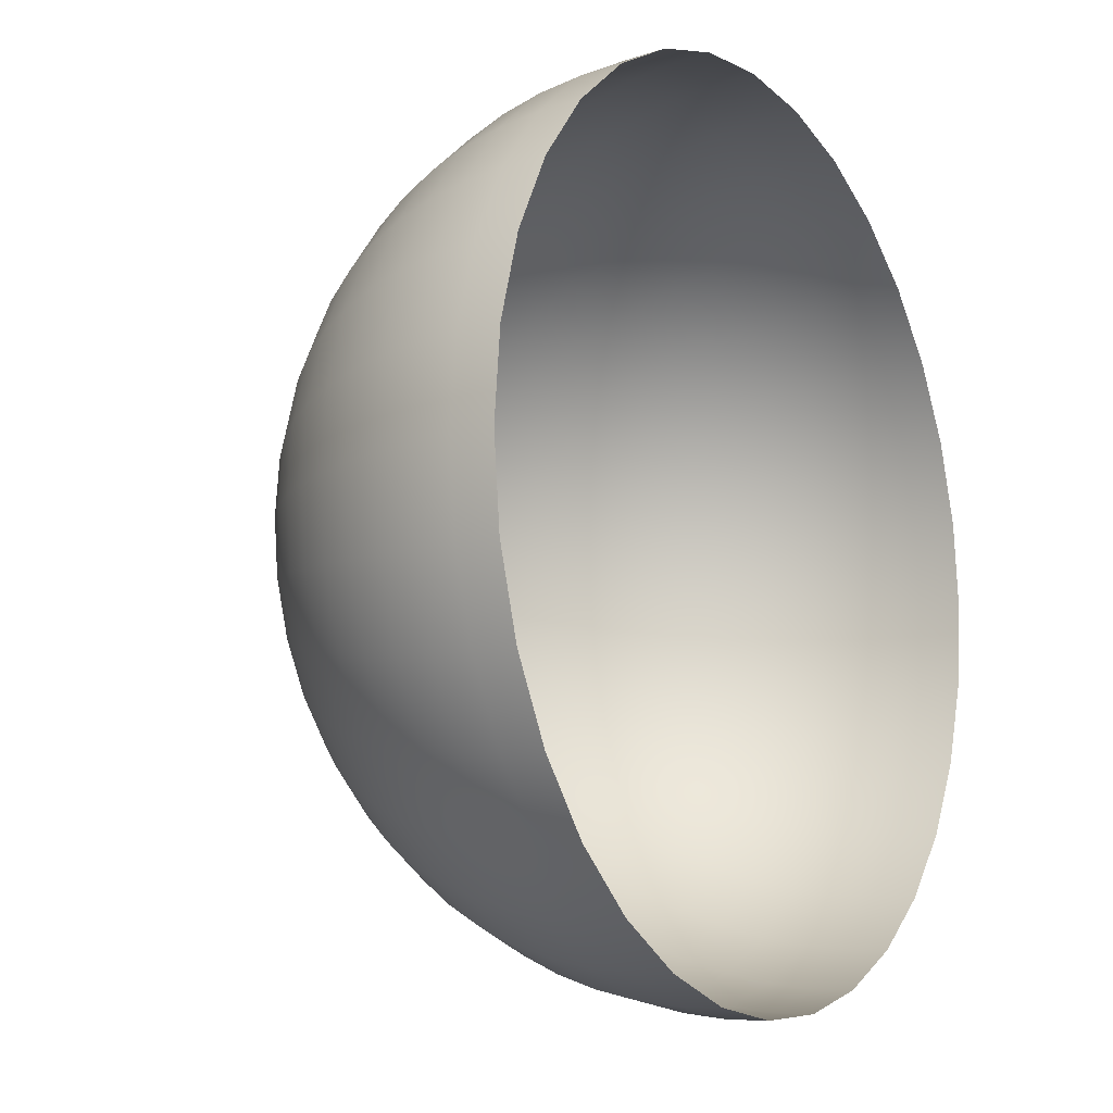
<metadata>
{"format":"obj","ext":"obj","renderer":"f3d","projection":"perspective","resolution":1024,"background":"white","views":[{"elev":-11.9,"azim":-57.8,"up":"+Z"}]}
</metadata>
<code>
o Sphere
v -1.609 1.217 -2.144
v -1.609 1.19 -2.2
v -1.609 1.158 -2.254
v -1.609 1.121 -2.304
v -1.609 1.079 -2.351
v -1.609 1.033 -2.393
v -1.609 0.9823 -2.43
v -1.609 0.9286 -2.462
v -1.609 0.872 -2.489
v -1.609 0.8131 -2.51
v -1.609 0.7523 -2.525
v -1.609 0.6904 -2.535
v -1.609 0.6279 -2.538
v -1.597 1.263 -1.961
v -1.585 1.254 -2.022
v -1.573 1.238 -2.081
v -1.562 1.217 -2.139
v -1.551 1.19 -2.195
v -1.54 1.158 -2.247
v -1.53 1.121 -2.297
v -1.521 1.079 -2.342
v -1.513 1.033 -2.383
v -1.506 0.9823 -2.42
v -1.5 0.9286 -2.452
v -1.494 0.872 -2.478
v -1.49 0.8131 -2.498
v -1.487 0.7523 -2.513
v -1.485 0.6904 -2.522
v -1.485 0.6279 -2.525
v -1.585 1.263 -1.958
v -1.562 1.254 -2.015
v -1.538 1.238 -2.071
v -1.516 1.217 -2.125
v -1.494 1.19 -2.178
v -1.474 1.158 -2.227
v -1.454 1.121 -2.274
v -1.437 1.079 -2.317
v -1.421 1.033 -2.355
v -1.406 0.9823 -2.39
v -1.394 0.9286 -2.42
v -1.384 0.872 -2.444
v -1.376 0.8131 -2.464
v -1.37 0.7523 -2.478
v -1.366 0.6904 -2.486
v -1.365 0.6279 -2.489
v -1.575 1.263 -1.952
v -1.54 1.254 -2.003
v -1.506 1.238 -2.054
v -1.474 1.217 -2.103
v -1.442 1.19 -2.15
v -1.412 1.158 -2.194
v -1.384 1.121 -2.236
v -1.359 1.079 -2.275
v -1.335 1.033 -2.31
v -1.315 0.9823 -2.341
v -1.297 0.9286 -2.368
v -1.282 0.872 -2.39
v -1.27 0.8131 -2.407
v -1.262 0.7523 -2.42
v -1.257 0.6904 -2.428
v -1.255 0.6279 -2.43
v -1.565 1.263 -1.944
v -1.521 1.254 -1.988
v -1.478 1.238 -2.031
v -1.437 1.217 -2.072
v -1.397 1.19 -2.112
v -1.359 1.158 -2.15
v -1.323 1.121 -2.186
v -1.29 1.079 -2.219
v -1.261 1.033 -2.248
v -1.234 0.9823 -2.275
v -1.212 0.9286 -2.298
v -1.193 0.872 -2.317
v -1.178 0.8131 -2.331
v -1.167 0.7523 -2.342
v -1.16 0.6904 -2.349
v -1.158 0.6279 -2.351
v -1.557 1.263 -1.935
v -1.506 1.254 -1.969
v -1.455 1.238 -2.003
v -1.406 1.217 -2.035
v -1.359 1.19 -2.067
v -1.315 1.158 -2.097
v -1.273 1.121 -2.125
v -1.234 1.079 -2.15
v -1.199 1.033 -2.174
v -1.168 0.9823 -2.194
v -1.142 0.9286 -2.212
v -1.119 0.872 -2.227
v -1.102 0.8131 -2.239
v -1.089 0.7523 -2.247
v -1.081 0.6904 -2.252
v -1.079 0.6279 -2.254
v -1.552 1.263 -1.924
v -1.494 1.254 -1.947
v -1.438 1.238 -1.971
v -1.384 1.217 -1.993
v -1.332 1.19 -2.015
v -1.282 1.158 -2.035
v -1.235 1.121 -2.055
v -1.193 1.079 -2.072
v -1.154 1.033 -2.088
v -1.119 0.9823 -2.103
v -1.09 0.9286 -2.115
v -1.065 0.872 -2.125
v -1.045 0.8131 -2.133
v -1.031 0.7523 -2.139
v -1.023 0.6904 -2.143
v -1.02 0.6279 -2.144
v -1.548 1.263 -1.912
v -1.487 1.254 -1.924
v -1.428 1.238 -1.936
v -1.37 1.217 -1.947
v -1.314 1.19 -1.958
v -1.262 1.158 -1.969
v -1.212 1.121 -1.979
v -1.167 1.079 -1.988
v -1.126 1.033 -1.996
v -1.089 0.9823 -2.003
v -1.058 0.9286 -2.01
v -1.031 0.872 -2.015
v -1.011 0.8131 -2.019
v -0.9957 0.7523 -2.022
v -0.9867 0.6904 -2.024
v -0.9837 0.6279 -2.024
v -1.547 1.263 -1.9
v -1.485 1.254 -1.9
v -1.424 1.238 -1.9
v -1.365 1.217 -1.9
v -1.309 1.19 -1.9
v -1.255 1.158 -1.9
v -1.205 1.121 -1.9
v -1.158 1.079 -1.9
v -1.116 1.033 -1.9
v -1.079 0.9823 -1.9
v -1.047 0.9286 -1.9
v -1.02 0.872 -1.9
v -0.9989 0.8131 -1.9
v -0.9837 0.7523 -1.9
v -0.9745 0.6904 -1.9
v -0.9714 0.6279 -1.9
v -1.548 1.263 -1.888
v -1.487 1.254 -1.876
v -1.428 1.238 -1.864
v -1.37 1.217 -1.852
v -1.314 1.19 -1.841
v -1.262 1.158 -1.831
v -1.212 1.121 -1.821
v -1.167 1.079 -1.812
v -1.126 1.033 -1.804
v -1.089 0.9823 -1.796
v -1.058 0.9286 -1.79
v -1.031 0.872 -1.785
v -1.011 0.8131 -1.781
v -0.9957 0.7523 -1.778
v -0.9867 0.6904 -1.776
v -0.9837 0.6279 -1.775
v -1.552 1.263 -1.876
v -1.494 1.254 -1.852
v -1.438 1.238 -1.829
v -1.384 1.217 -1.806
v -1.332 1.19 -1.785
v -1.282 1.158 -1.764
v -1.235 1.121 -1.745
v -1.193 1.079 -1.727
v -1.154 1.033 -1.711
v -1.119 0.9823 -1.697
v -1.09 0.9286 -1.684
v -1.065 0.872 -1.674
v -1.045 0.8131 -1.666
v -1.031 0.7523 -1.66
v -1.023 0.6904 -1.657
v -1.02 0.6279 -1.656
v -1.557 1.263 -1.865
v -1.506 1.254 -1.831
v -1.455 1.238 -1.797
v -1.406 1.217 -1.764
v -1.359 1.19 -1.733
v -1.315 1.158 -1.703
v -1.273 1.121 -1.675
v -1.234 1.079 -1.649
v -1.199 1.033 -1.626
v -1.168 0.9823 -1.605
v -1.142 0.9286 -1.587
v -1.119 0.872 -1.572
v -1.102 0.8131 -1.561
v -1.089 0.7523 -1.552
v -1.081 0.6904 -1.547
v -1.079 0.6279 -1.545
v -1.565 1.263 -1.856
v -1.521 1.254 -1.812
v -1.478 1.238 -1.769
v -1.437 1.217 -1.727
v -1.397 1.19 -1.687
v -1.359 1.158 -1.649
v -1.323 1.121 -1.614
v -1.29 1.079 -1.581
v -1.261 1.033 -1.551
v -1.234 0.9823 -1.525
v -1.212 0.9286 -1.502
v -1.193 0.872 -1.483
v -1.178 0.8131 -1.468
v -1.167 0.7523 -1.457
v -1.16 0.6904 -1.451
v -1.158 0.6279 -1.449
v -1.575 1.263 -1.848
v -1.54 1.254 -1.796
v -1.506 1.238 -1.746
v -1.474 1.217 -1.697
v -1.442 1.19 -1.65
v -1.412 1.158 -1.605
v -1.384 1.121 -1.563
v -1.359 1.079 -1.525
v -1.335 1.033 -1.49
v -1.315 0.9823 -1.459
v -1.297 0.9286 -1.432
v -1.282 0.872 -1.41
v -1.27 0.8131 -1.392
v -1.262 0.7523 -1.38
v -1.257 0.6904 -1.372
v -1.255 0.6279 -1.369
v -1.585 1.263 -1.842
v -1.562 1.254 -1.785
v -1.538 1.238 -1.729
v -1.516 1.217 -1.674
v -1.494 1.19 -1.622
v -1.474 1.158 -1.572
v -1.454 1.121 -1.526
v -1.437 1.079 -1.483
v -1.421 1.033 -1.444
v -1.406 0.9823 -1.41
v -1.394 0.9286 -1.38
v -1.384 0.872 -1.355
v -1.376 0.8131 -1.336
v -1.37 0.7523 -1.322
v -1.366 0.6904 -1.313
v -1.365 0.6279 -1.31
v -1.597 1.263 -1.838
v -1.585 1.254 -1.778
v -1.573 1.238 -1.718
v -1.562 1.217 -1.66
v -1.551 1.19 -1.605
v -1.54 1.158 -1.552
v -1.53 1.121 -1.503
v -1.521 1.079 -1.457
v -1.513 1.033 -1.416
v -1.506 0.9823 -1.38
v -1.5 0.9286 -1.348
v -1.494 0.872 -1.322
v -1.49 0.8131 -1.301
v -1.487 0.7523 -1.286
v -1.485 0.6904 -1.277
v -1.485 0.6279 -1.274
v -1.609 1.263 -1.837
v -1.609 1.254 -1.775
v -1.609 1.238 -1.715
v -1.609 1.217 -1.656
v -1.609 1.19 -1.599
v -1.609 1.158 -1.545
v -1.609 1.121 -1.495
v -1.609 1.079 -1.449
v -1.609 1.033 -1.407
v -1.609 0.9823 -1.369
v -1.609 0.9286 -1.337
v -1.609 0.872 -1.31
v -1.609 0.8131 -1.289
v -1.609 0.7523 -1.274
v -1.609 0.6904 -1.265
v -1.609 0.6279 -1.262
v -1.622 1.263 -1.838
v -1.634 1.254 -1.778
v -1.645 1.238 -1.718
v -1.657 1.217 -1.66
v -1.668 1.19 -1.605
v -1.678 1.158 -1.552
v -1.688 1.121 -1.503
v -1.697 1.079 -1.457
v -1.706 1.033 -1.416
v -1.713 0.9823 -1.38
v -1.719 0.9286 -1.348
v -1.724 0.872 -1.322
v -1.728 0.8131 -1.301
v -1.731 0.7523 -1.286
v -1.733 0.6904 -1.277
v -1.734 0.6279 -1.274
v -1.633 1.263 -1.842
v -1.657 1.254 -1.785
v -1.68 1.238 -1.729
v -1.703 1.217 -1.674
v -1.724 1.19 -1.622
v -1.745 1.158 -1.572
v -1.764 1.121 -1.526
v -1.782 1.079 -1.483
v -1.798 1.033 -1.444
v -1.812 0.9823 -1.41
v -1.825 0.9286 -1.38
v -1.835 0.872 -1.355
v -1.843 0.8131 -1.336
v -1.849 0.7523 -1.322
v -1.852 0.6904 -1.313
v -1.853 0.6279 -1.31
v -1.644 1.263 -1.848
v -1.678 1.254 -1.796
v -1.712 1.238 -1.746
v -1.745 1.217 -1.697
v -1.776 1.19 -1.65
v -1.806 1.158 -1.605
v -1.834 1.121 -1.563
v -1.86 1.079 -1.525
v -1.883 1.033 -1.49
v -1.904 0.9823 -1.459
v -1.922 0.9286 -1.432
v -1.937 0.872 -1.41
v -1.948 0.8131 -1.392
v -1.957 0.7523 -1.38
v -1.962 0.6904 -1.372
v -1.964 0.6279 -1.369
v -1.654 1.263 -1.856
v -1.697 1.254 -1.812
v -1.74 1.238 -1.769
v -1.782 1.217 -1.727
v -1.822 1.19 -1.687
v -1.86 1.158 -1.649
v -1.895 1.121 -1.614
v -1.928 1.079 -1.581
v -1.958 1.033 -1.551
v -1.984 0.9823 -1.525
v -2.007 0.9286 -1.502
v -2.026 0.872 -1.483
v -2.041 0.8131 -1.468
v -2.052 0.7523 -1.457
v -2.058 0.6904 -1.451
v -2.06 0.6279 -1.449
v -1.661 1.263 -1.865
v -1.713 1.254 -1.831
v -1.763 1.238 -1.797
v -1.812 1.217 -1.764
v -1.859 1.19 -1.733
v -1.904 1.158 -1.703
v -1.946 1.121 -1.675
v -1.984 1.079 -1.649
v -2.019 1.033 -1.626
v -2.05 0.9823 -1.605
v -2.077 0.9286 -1.587
v -2.099 0.872 -1.572
v -2.117 0.8131 -1.561
v -2.13 0.7523 -1.552
v -2.137 0.6904 -1.547
v -2.14 0.6279 -1.545
v -1.667 1.263 -1.876
v -1.724 1.254 -1.852
v -1.78 1.238 -1.829
v -1.835 1.217 -1.806
v -1.887 1.19 -1.785
v -1.937 1.158 -1.764
v -1.983 1.121 -1.745
v -2.026 1.079 -1.727
v -2.065 1.033 -1.711
v -2.099 0.9823 -1.697
v -2.129 0.9286 -1.684
v -2.154 0.872 -1.674
v -2.173 0.8131 -1.666
v -2.187 0.7523 -1.66
v -2.196 0.6904 -1.657
v -2.199 0.6279 -1.656
v -1.609 1.266 -1.9
v -1.671 1.263 -1.888
v -1.731 1.254 -1.876
v -1.791 1.238 -1.864
v -1.849 1.217 -1.852
v -1.904 1.19 -1.841
v -1.957 1.158 -1.831
v -2.006 1.121 -1.821
v -2.052 1.079 -1.812
v -2.093 1.033 -1.804
v -2.13 0.9823 -1.796
v -2.161 0.9286 -1.79
v -2.187 0.872 -1.785
v -2.208 0.8131 -1.781
v -2.223 0.7523 -1.778
v -2.232 0.6904 -1.776
v -2.235 0.6279 -1.775
v -1.672 1.263 -1.9
v -1.734 1.254 -1.9
v -1.794 1.238 -1.9
v -1.853 1.217 -1.9
v -1.91 1.19 -1.9
v -1.964 1.158 -1.9
v -2.014 1.121 -1.9
v -2.06 1.079 -1.9
v -2.102 1.033 -1.9
v -2.14 0.9823 -1.9
v -2.172 0.9286 -1.9
v -2.199 0.872 -1.9
v -2.22 0.8131 -1.9
v -2.235 0.7523 -1.9
v -2.244 0.6904 -1.9
v -2.247 0.6279 -1.9
v -1.671 1.263 -1.912
v -1.731 1.254 -1.924
v -1.791 1.238 -1.936
v -1.849 1.217 -1.947
v -1.904 1.19 -1.958
v -1.957 1.158 -1.969
v -2.006 1.121 -1.979
v -2.052 1.079 -1.988
v -2.093 1.033 -1.996
v -2.13 0.9823 -2.003
v -2.161 0.9286 -2.01
v -2.187 0.872 -2.015
v -2.208 0.8131 -2.019
v -2.223 0.7523 -2.022
v -2.232 0.6904 -2.024
v -2.235 0.6279 -2.024
v -1.667 1.263 -1.924
v -1.724 1.254 -1.947
v -1.78 1.238 -1.971
v -1.835 1.217 -1.993
v -1.887 1.19 -2.015
v -1.937 1.158 -2.035
v -1.983 1.121 -2.055
v -2.026 1.079 -2.072
v -2.065 1.033 -2.088
v -2.099 0.9823 -2.103
v -2.129 0.9286 -2.115
v -2.154 0.872 -2.125
v -2.173 0.8131 -2.133
v -2.187 0.7523 -2.139
v -2.196 0.6904 -2.143
v -2.199 0.6279 -2.144
v -1.661 1.263 -1.935
v -1.713 1.254 -1.969
v -1.763 1.238 -2.003
v -1.812 1.217 -2.035
v -1.859 1.19 -2.067
v -1.904 1.158 -2.097
v -1.946 1.121 -2.125
v -1.984 1.079 -2.15
v -2.019 1.033 -2.174
v -2.05 0.9823 -2.194
v -2.077 0.9286 -2.212
v -2.099 0.872 -2.227
v -2.117 0.8131 -2.239
v -2.13 0.7523 -2.247
v -2.137 0.6904 -2.252
v -2.14 0.6279 -2.254
v -1.654 1.263 -1.944
v -1.697 1.254 -1.988
v -1.74 1.238 -2.031
v -1.782 1.217 -2.072
v -1.822 1.19 -2.112
v -1.86 1.158 -2.15
v -1.895 1.121 -2.186
v -1.928 1.079 -2.219
v -1.958 1.033 -2.248
v -1.984 0.9823 -2.275
v -2.007 0.9286 -2.298
v -2.026 0.872 -2.317
v -2.041 0.8131 -2.331
v -2.052 0.7523 -2.342
v -2.058 0.6904 -2.349
v -2.06 0.6279 -2.351
v -1.644 1.263 -1.952
v -1.678 1.254 -2.003
v -1.712 1.238 -2.054
v -1.745 1.217 -2.103
v -1.776 1.19 -2.15
v -1.806 1.158 -2.194
v -1.834 1.121 -2.236
v -1.86 1.079 -2.275
v -1.883 1.033 -2.31
v -1.904 0.9823 -2.341
v -1.922 0.9286 -2.368
v -1.937 0.872 -2.39
v -1.948 0.8131 -2.407
v -1.957 0.7523 -2.42
v -1.962 0.6904 -2.428
v -1.964 0.6279 -2.43
v -1.633 1.263 -1.958
v -1.657 1.254 -2.015
v -1.68 1.238 -2.071
v -1.703 1.217 -2.125
v -1.724 1.19 -2.178
v -1.745 1.158 -2.227
v -1.764 1.121 -2.274
v -1.782 1.079 -2.317
v -1.798 1.033 -2.355
v -1.812 0.9823 -2.39
v -1.825 0.9286 -2.42
v -1.835 0.872 -2.444
v -1.843 0.8131 -2.464
v -1.849 0.7523 -2.478
v -1.852 0.6904 -2.486
v -1.853 0.6279 -2.489
v -1.622 1.263 -1.961
v -1.634 1.254 -2.022
v -1.645 1.238 -2.081
v -1.657 1.217 -2.139
v -1.668 1.19 -2.195
v -1.678 1.158 -2.247
v -1.688 1.121 -2.297
v -1.697 1.079 -2.342
v -1.706 1.033 -2.383
v -1.713 0.9823 -2.42
v -1.719 0.9286 -2.452
v -1.724 0.872 -2.478
v -1.728 0.8131 -2.498
v -1.731 0.7523 -2.513
v -1.733 0.6904 -2.522
v -1.734 0.6279 -2.525
v -1.609 1.263 -1.962
v -1.609 1.254 -2.024
v -1.609 1.238 -2.085
f 10 9 25 26
f 11 10 26 27
f 511 366 14
f 12 11 27 28
f 512 511 14 15
f 13 12 28 29
f 513 512 15 16
f 1 513 16 17
f 2 1 17 18
f 3 2 18 19
f 4 3 19 20
f 5 4 20 21
f 6 5 21 22
f 7 6 22 23
f 8 7 23 24
f 9 8 24 25
f 21 20 36 37
f 22 21 37 38
f 23 22 38 39
f 24 23 39 40
f 25 24 40 41
f 26 25 41 42
f 27 26 42 43
f 14 366 30
f 28 27 43 44
f 15 14 30 31
f 29 28 44 45
f 16 15 31 32
f 17 16 32 33
f 18 17 33 34
f 19 18 34 35
f 20 19 35 36
f 39 38 54 55
f 40 39 55 56
f 41 40 56 57
f 42 41 57 58
f 43 42 58 59
f 30 366 46
f 44 43 59 60
f 31 30 46 47
f 45 44 60 61
f 32 31 47 48
f 33 32 48 49
f 34 33 49 50
f 35 34 50 51
f 36 35 51 52
f 37 36 52 53
f 38 37 53 54
f 57 56 72 73
f 58 57 73 74
f 59 58 74 75
f 46 366 62
f 60 59 75 76
f 47 46 62 63
f 61 60 76 77
f 48 47 63 64
f 49 48 64 65
f 50 49 65 66
f 51 50 66 67
f 52 51 67 68
f 53 52 68 69
f 54 53 69 70
f 55 54 70 71
f 56 55 71 72
f 75 74 90 91
f 62 366 78
f 76 75 91 92
f 63 62 78 79
f 77 76 92 93
f 64 63 79 80
f 65 64 80 81
f 66 65 81 82
f 67 66 82 83
f 68 67 83 84
f 69 68 84 85
f 70 69 85 86
f 71 70 86 87
f 72 71 87 88
f 73 72 88 89
f 74 73 89 90
f 93 92 108 109
f 80 79 95 96
f 81 80 96 97
f 82 81 97 98
f 83 82 98 99
f 84 83 99 100
f 85 84 100 101
f 86 85 101 102
f 87 86 102 103
f 88 87 103 104
f 89 88 104 105
f 90 89 105 106
f 91 90 106 107
f 78 366 94
f 92 91 107 108
f 79 78 94 95
f 98 97 113 114
f 99 98 114 115
f 100 99 115 116
f 101 100 116 117
f 102 101 117 118
f 103 102 118 119
f 104 103 119 120
f 105 104 120 121
f 106 105 121 122
f 107 106 122 123
f 94 366 110
f 108 107 123 124
f 95 94 110 111
f 109 108 124 125
f 96 95 111 112
f 97 96 112 113
f 116 115 131 132
f 117 116 132 133
f 118 117 133 134
f 119 118 134 135
f 120 119 135 136
f 121 120 136 137
f 122 121 137 138
f 123 122 138 139
f 110 366 126
f 124 123 139 140
f 111 110 126 127
f 125 124 140 141
f 112 111 127 128
f 113 112 128 129
f 114 113 129 130
f 115 114 130 131
f 134 133 149 150
f 135 134 150 151
f 136 135 151 152
f 137 136 152 153
f 138 137 153 154
f 139 138 154 155
f 126 366 142
f 140 139 155 156
f 127 126 142 143
f 141 140 156 157
f 128 127 143 144
f 129 128 144 145
f 130 129 145 146
f 131 130 146 147
f 132 131 147 148
f 133 132 148 149
f 152 151 167 168
f 153 152 168 169
f 154 153 169 170
f 155 154 170 171
f 142 366 158
f 156 155 171 172
f 143 142 158 159
f 157 156 172 173
f 144 143 159 160
f 145 144 160 161
f 146 145 161 162
f 147 146 162 163
f 148 147 163 164
f 149 148 164 165
f 150 149 165 166
f 151 150 166 167
f 170 169 185 186
f 171 170 186 187
f 158 366 174
f 172 171 187 188
f 159 158 174 175
f 173 172 188 189
f 160 159 175 176
f 161 160 176 177
f 162 161 177 178
f 163 162 178 179
f 164 163 179 180
f 165 164 180 181
f 166 165 181 182
f 167 166 182 183
f 168 167 183 184
f 169 168 184 185
f 174 366 190
f 188 187 203 204
f 175 174 190 191
f 189 188 204 205
f 176 175 191 192
f 177 176 192 193
f 178 177 193 194
f 179 178 194 195
f 180 179 195 196
f 181 180 196 197
f 182 181 197 198
f 183 182 198 199
f 184 183 199 200
f 185 184 200 201
f 186 185 201 202
f 187 186 202 203
f 192 191 207 208
f 193 192 208 209
f 194 193 209 210
f 195 194 210 211
f 196 195 211 212
f 197 196 212 213
f 198 197 213 214
f 199 198 214 215
f 200 199 215 216
f 201 200 216 217
f 202 201 217 218
f 203 202 218 219
f 190 366 206
f 204 203 219 220
f 191 190 206 207
f 205 204 220 221
f 210 209 225 226
f 211 210 226 227
f 212 211 227 228
f 213 212 228 229
f 214 213 229 230
f 215 214 230 231
f 216 215 231 232
f 217 216 232 233
f 218 217 233 234
f 219 218 234 235
f 206 366 222
f 220 219 235 236
f 207 206 222 223
f 221 220 236 237
f 208 207 223 224
f 209 208 224 225
f 228 227 243 244
f 229 228 244 245
f 230 229 245 246
f 231 230 246 247
f 232 231 247 248
f 233 232 248 249
f 234 233 249 250
f 235 234 250 251
f 222 366 238
f 236 235 251 252
f 223 222 238 239
f 237 236 252 253
f 224 223 239 240
f 225 224 240 241
f 226 225 241 242
f 227 226 242 243
f 246 245 261 262
f 247 246 262 263
f 248 247 263 264
f 249 248 264 265
f 250 249 265 266
f 251 250 266 267
f 238 366 254
f 252 251 267 268
f 239 238 254 255
f 253 252 268 269
f 240 239 255 256
f 241 240 256 257
f 242 241 257 258
f 243 242 258 259
f 244 243 259 260
f 245 244 260 261
f 264 263 279 280
f 265 264 280 281
f 266 265 281 282
f 267 266 282 283
f 254 366 270
f 268 267 283 284
f 255 254 270 271
f 269 268 284 285
f 256 255 271 272
f 257 256 272 273
f 258 257 273 274
f 259 258 274 275
f 260 259 275 276
f 261 260 276 277
f 262 261 277 278
f 263 262 278 279
f 282 281 297 298
f 283 282 298 299
f 270 366 286
f 284 283 299 300
f 271 270 286 287
f 285 284 300 301
f 272 271 287 288
f 273 272 288 289
f 274 273 289 290
f 275 274 290 291
f 276 275 291 292
f 277 276 292 293
f 278 277 293 294
f 279 278 294 295
f 280 279 295 296
f 281 280 296 297
f 300 299 315 316
f 287 286 302 303
f 301 300 316 317
f 288 287 303 304
f 289 288 304 305
f 290 289 305 306
f 291 290 306 307
f 292 291 307 308
f 293 292 308 309
f 294 293 309 310
f 295 294 310 311
f 296 295 311 312
f 297 296 312 313
f 298 297 313 314
f 299 298 314 315
f 286 366 302
f 305 304 320 321
f 306 305 321 322
f 307 306 322 323
f 308 307 323 324
f 309 308 324 325
f 310 309 325 326
f 311 310 326 327
f 312 311 327 328
f 313 312 328 329
f 314 313 329 330
f 315 314 330 331
f 302 366 318
f 316 315 331 332
f 303 302 318 319
f 317 316 332 333
f 304 303 319 320
f 323 322 338 339
f 324 323 339 340
f 325 324 340 341
f 326 325 341 342
f 327 326 342 343
f 328 327 343 344
f 329 328 344 345
f 330 329 345 346
f 331 330 346 347
f 318 366 334
f 332 331 347 348
f 319 318 334 335
f 333 332 348 349
f 320 319 335 336
f 321 320 336 337
f 322 321 337 338
f 341 340 356 357
f 342 341 357 358
f 343 342 358 359
f 344 343 359 360
f 345 344 360 361
f 346 345 361 362
f 347 346 362 363
f 334 366 350
f 348 347 363 364
f 335 334 350 351
f 349 348 364 365
f 336 335 351 352
f 337 336 352 353
f 338 337 353 354
f 339 338 354 355
f 340 339 355 356
f 359 358 375 376
f 360 359 376 377
f 361 360 377 378
f 362 361 378 379
f 363 362 379 380
f 350 366 367
f 364 363 380 381
f 351 350 367 368
f 365 364 381 382
f 352 351 368 369
f 353 352 369 370
f 354 353 370 371
f 355 354 371 372
f 356 355 372 373
f 357 356 373 374
f 358 357 374 375
f 378 377 393 394
f 379 378 394 395
f 380 379 395 396
f 367 366 383
f 381 380 396 397
f 368 367 383 384
f 382 381 397 398
f 369 368 384 385
f 370 369 385 386
f 371 370 386 387
f 372 371 387 388
f 373 372 388 389
f 374 373 389 390
f 375 374 390 391
f 376 375 391 392
f 377 376 392 393
f 396 395 411 412
f 383 366 399
f 397 396 412 413
f 384 383 399 400
f 398 397 413 414
f 385 384 400 401
f 386 385 401 402
f 387 386 402 403
f 388 387 403 404
f 389 388 404 405
f 390 389 405 406
f 391 390 406 407
f 392 391 407 408
f 393 392 408 409
f 394 393 409 410
f 395 394 410 411
f 400 399 415 416
f 414 413 429 430
f 401 400 416 417
f 402 401 417 418
f 403 402 418 419
f 404 403 419 420
f 405 404 420 421
f 406 405 421 422
f 407 406 422 423
f 408 407 423 424
f 409 408 424 425
f 410 409 425 426
f 411 410 426 427
f 412 411 427 428
f 399 366 415
f 413 412 428 429
f 417 416 432 433
f 418 417 433 434
f 419 418 434 435
f 420 419 435 436
f 421 420 436 437
f 422 421 437 438
f 423 422 438 439
f 424 423 439 440
f 425 424 440 441
f 426 425 441 442
f 427 426 442 443
f 428 427 443 444
f 415 366 431
f 429 428 444 445
f 416 415 431 432
f 430 429 445 446
f 435 434 450 451
f 436 435 451 452
f 437 436 452 453
f 438 437 453 454
f 439 438 454 455
f 440 439 455 456
f 441 440 456 457
f 442 441 457 458
f 443 442 458 459
f 444 443 459 460
f 431 366 447
f 445 444 460 461
f 432 431 447 448
f 446 445 461 462
f 433 432 448 449
f 434 433 449 450
f 453 452 468 469
f 454 453 469 470
f 455 454 470 471
f 456 455 471 472
f 457 456 472 473
f 458 457 473 474
f 459 458 474 475
f 460 459 475 476
f 447 366 463
f 461 460 476 477
f 448 447 463 464
f 462 461 477 478
f 449 448 464 465
f 450 449 465 466
f 451 450 466 467
f 452 451 467 468
f 471 470 486 487
f 472 471 487 488
f 473 472 488 489
f 474 473 489 490
f 475 474 490 491
f 476 475 491 492
f 463 366 479
f 477 476 492 493
f 464 463 479 480
f 478 477 493 494
f 465 464 480 481
f 466 465 481 482
f 467 466 482 483
f 468 467 483 484
f 469 468 484 485
f 470 469 485 486
f 489 488 504 505
f 490 489 505 506
f 491 490 506 507
f 492 491 507 508
f 479 366 495
f 493 492 508 509
f 480 479 495 496
f 494 493 509 510
f 481 480 496 497
f 482 481 497 498
f 483 482 498 499
f 484 483 499 500
f 485 484 500 501
f 486 485 501 502
f 487 486 502 503
f 488 487 503 504
f 507 506 9 10
f 508 507 10 11
f 495 366 511
f 509 508 11 12
f 496 495 511 512
f 510 509 12 13
f 497 496 512 513
f 498 497 513 1
f 499 498 1 2
f 500 499 2 3
f 501 500 3 4
f 502 501 4 5
f 503 502 5 6
f 504 503 6 7
f 505 504 7 8
f 506 505 8 9

</code>
